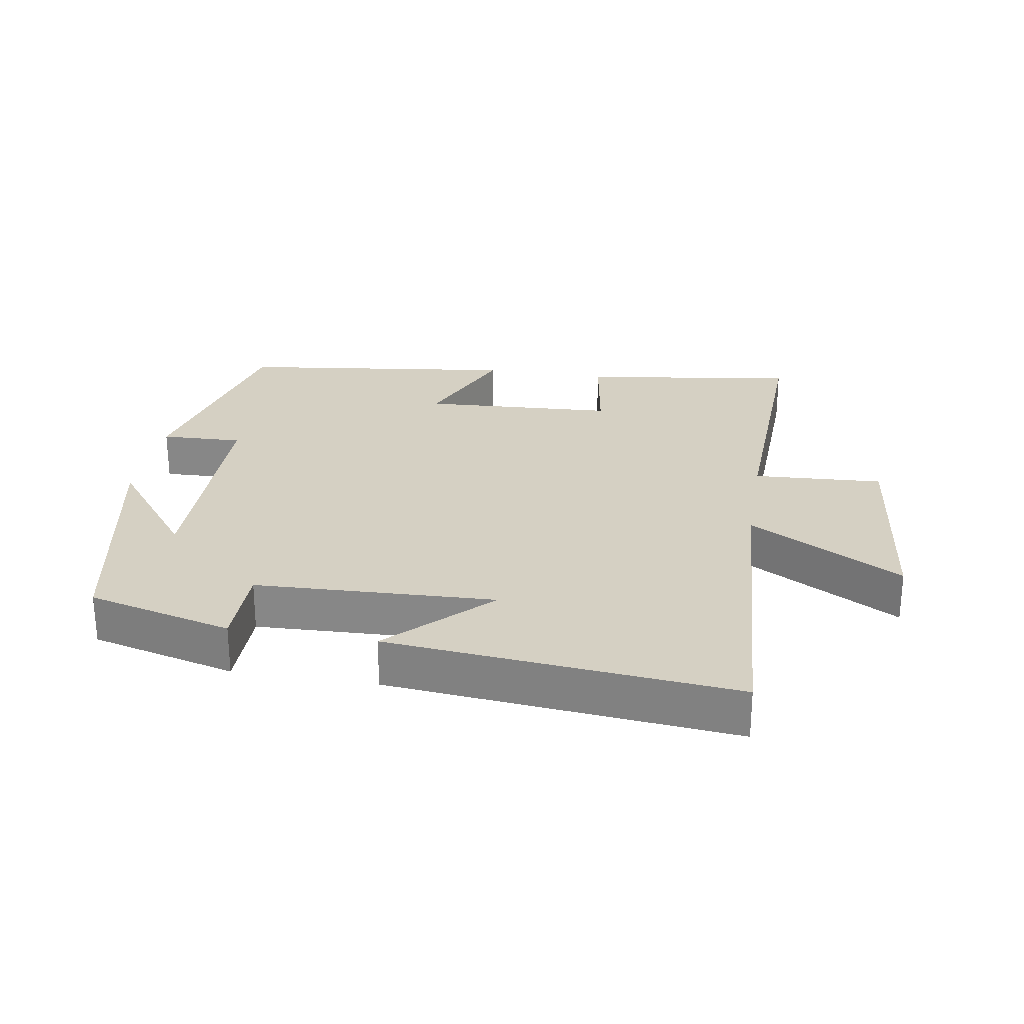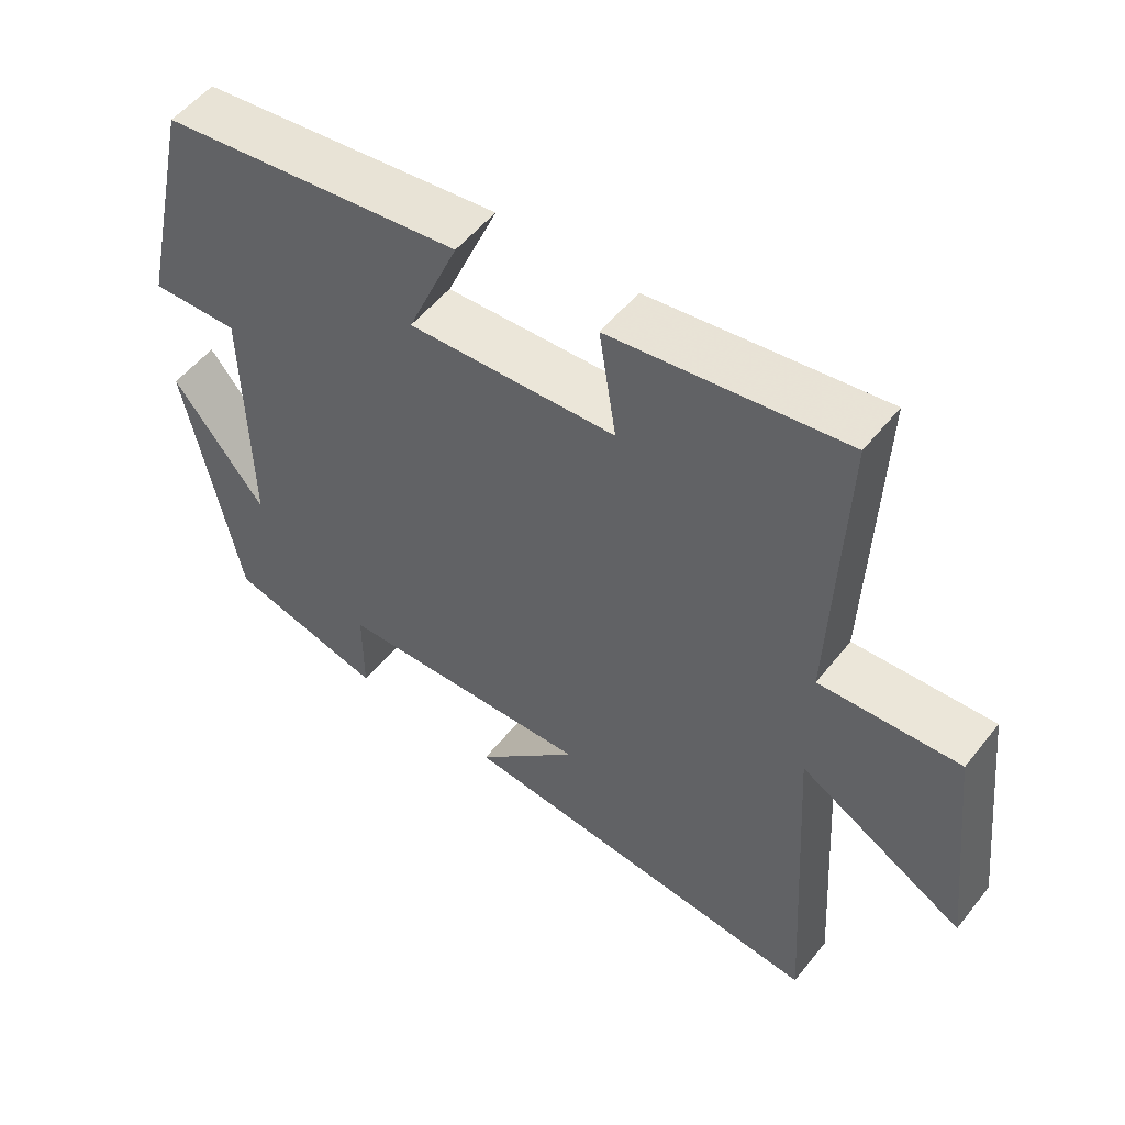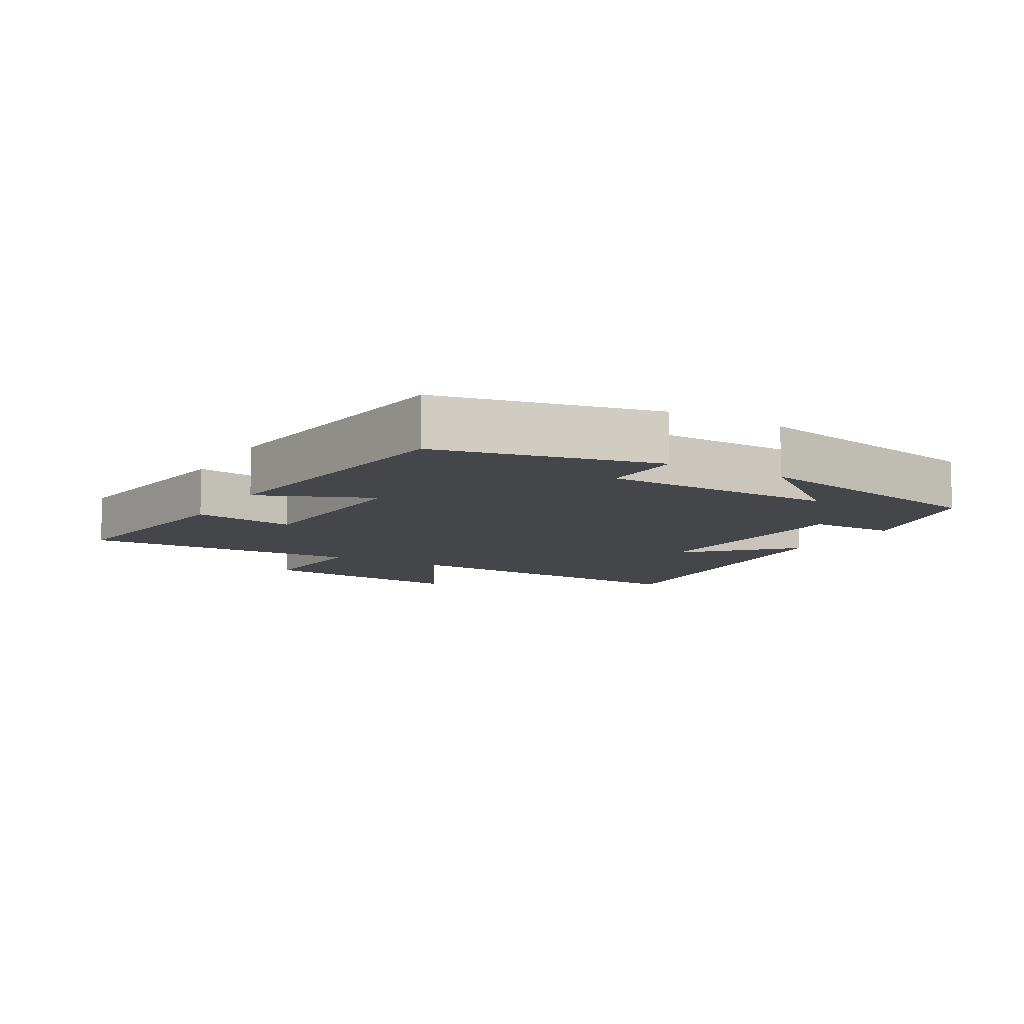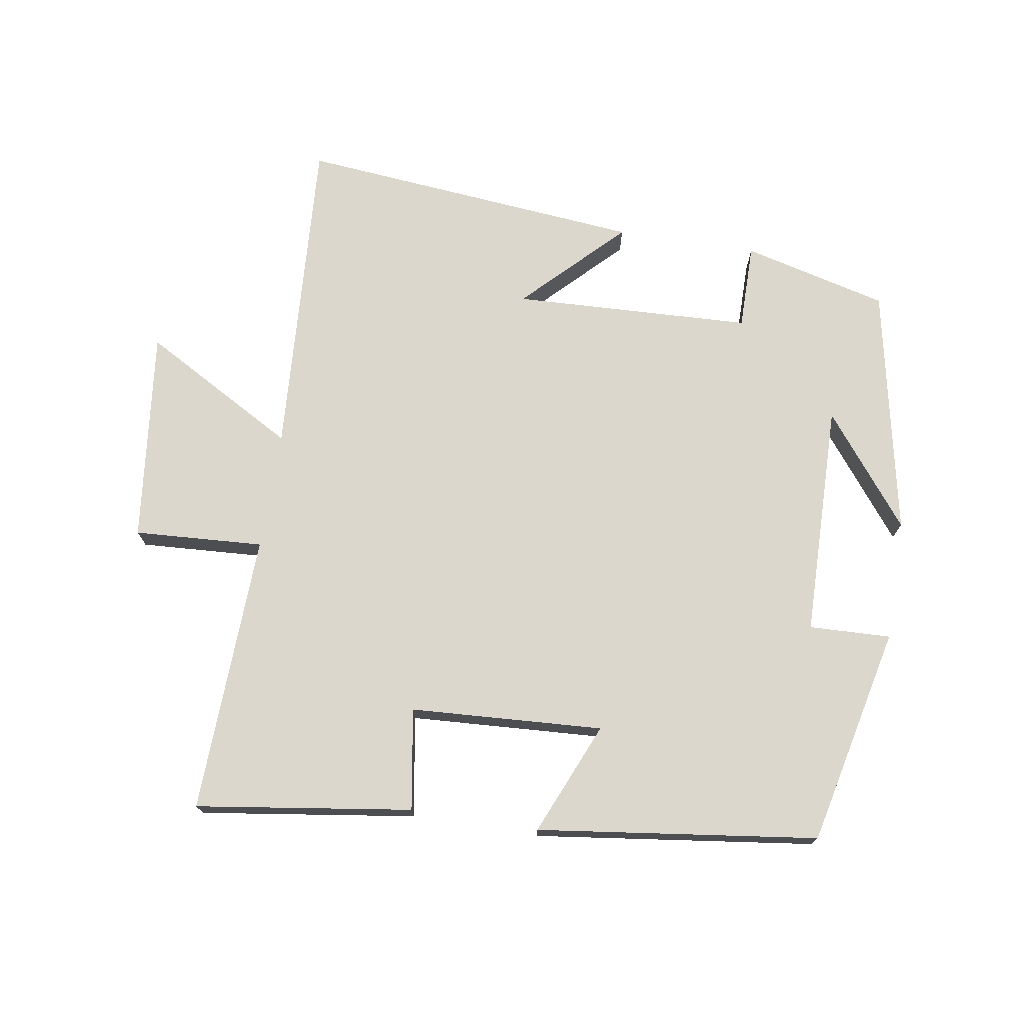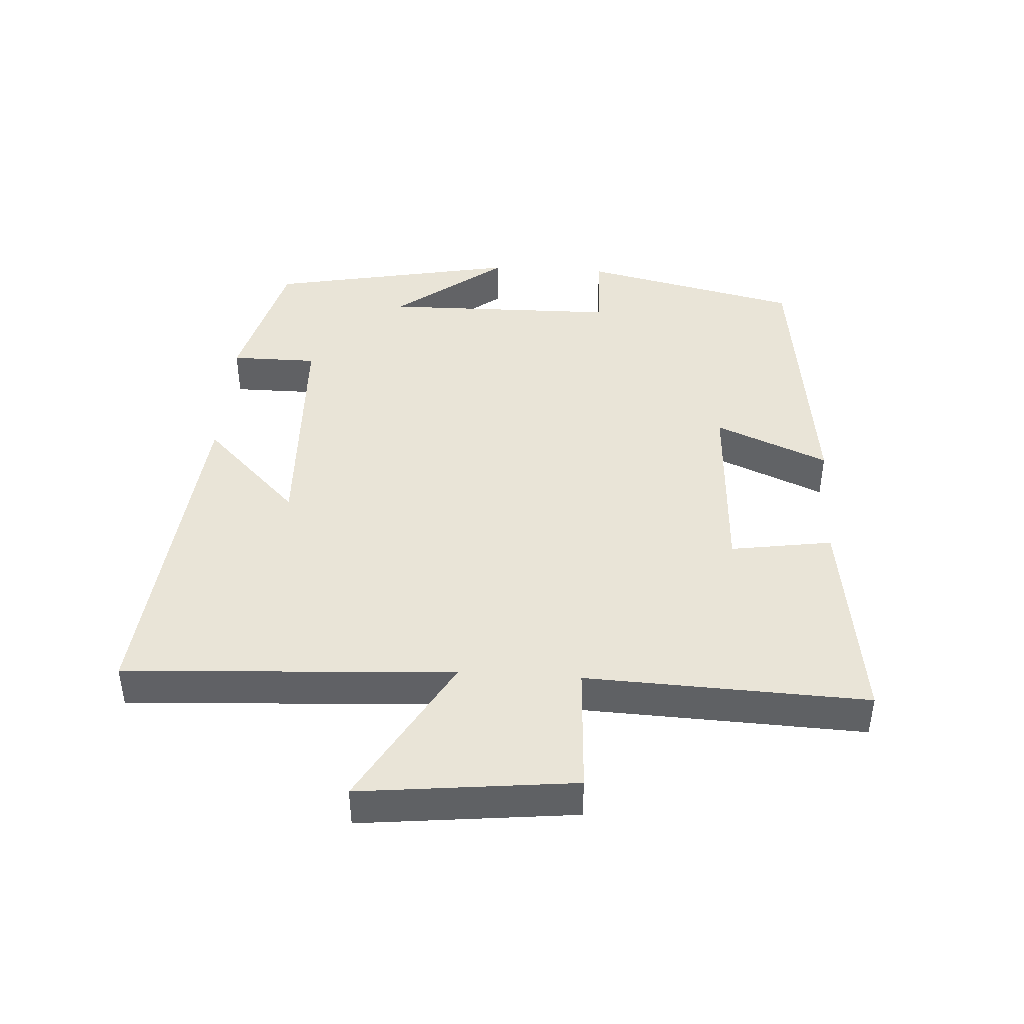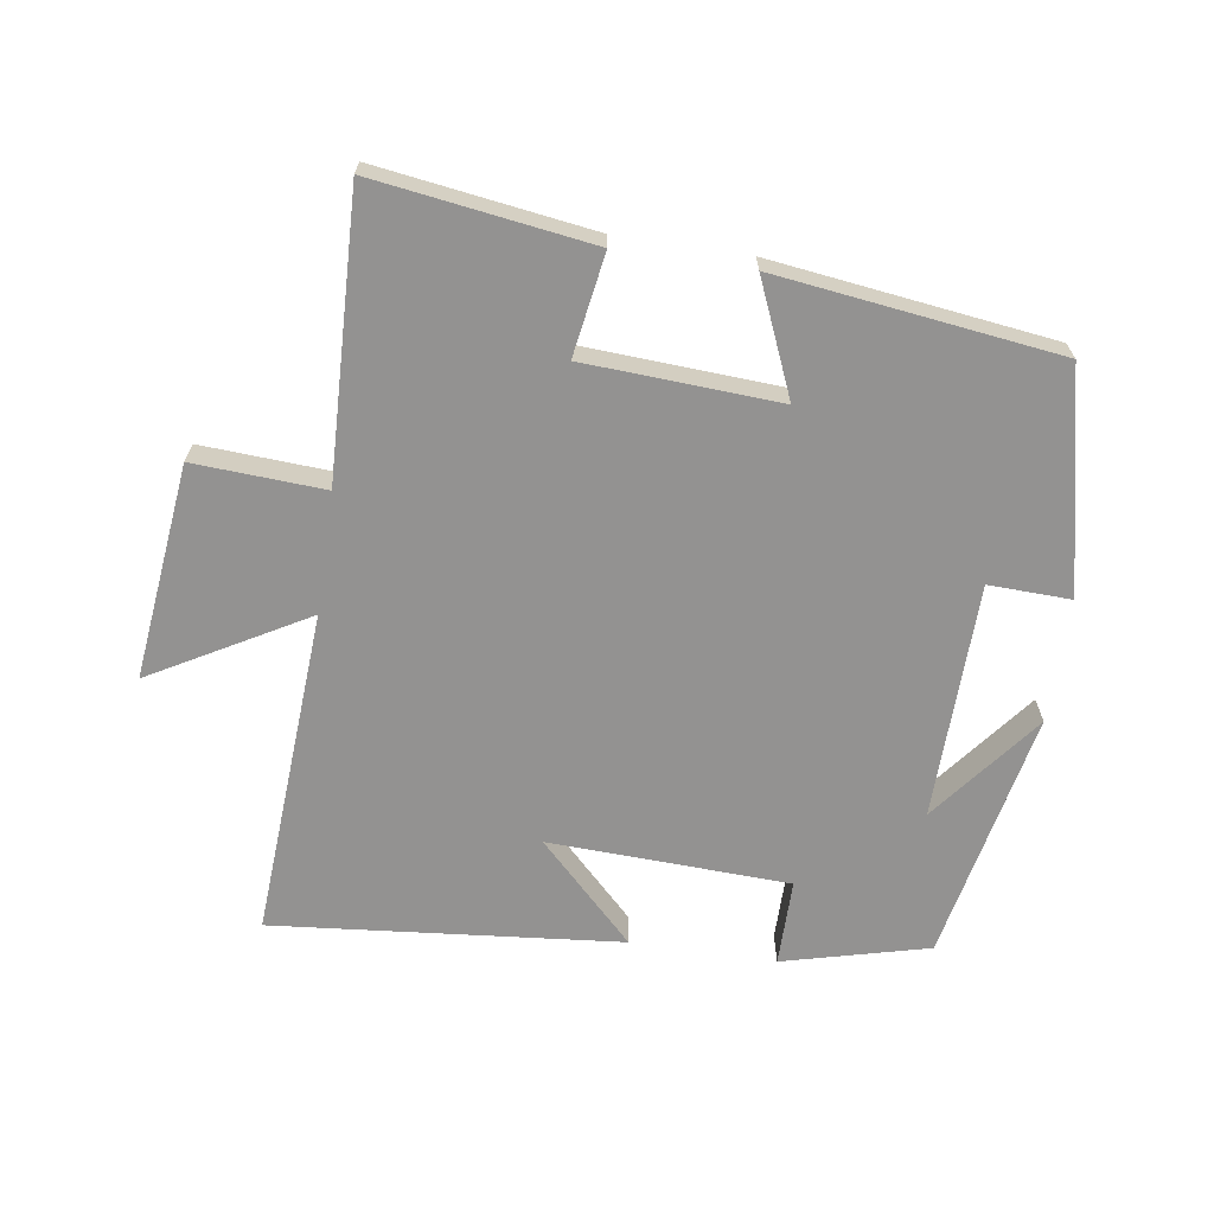
<metadata>
{"format":"obj","ext":"obj","renderer":"f3d","projection":"perspective","resolution":1024,"background":"white","views":[{"elev":26.4,"azim":-170.6,"up":"+Y"},{"elev":53.2,"azim":-142.5,"up":"+Z"},{"elev":-9.5,"azim":59.8,"up":"+Y"},{"elev":73.3,"azim":9.0,"up":"+Y"},{"elev":42.9,"azim":-86.3,"up":"+Y"},{"elev":-66.4,"azim":-8.6,"up":"+Y"}]}
</metadata>
<code>
v -0.516 0.07 0.546
v -0.191 0.07 0.5
v -0.215 0.07 0.347
v 0.075 0.07 0.331
v 0.003 0.07 0.5
v 0.425 0.07 0.446
v 0.5 0.07 0.117
v 0.377 0.07 0.121
v 0.371 0.07 -0.233
v 0.5 0.07 -0.067
v 0.425 0.07 -0.444
v 0.207 0.07 -0.5
v 0.207 0.07 -0.37
v -0.153 0.07 -0.356
v -0.009 0.07 -0.5
v -0.53 0.07 -0.55
v -0.5 0.07 -0.056
v -0.731 0.07 -0.187
v -0.695 0.07 0.135
v -0.5 0.07 0.124
v -0.516 0 0.546
v -0.191 0 0.5
v -0.215 0 0.347
v 0.075 0 0.331
v 0.003 0 0.5
v 0.425 0 0.446
v 0.5 0 0.117
v 0.377 0 0.121
v 0.371 0 -0.233
v 0.5 0 -0.067
v 0.425 0 -0.444
v 0.207 0 -0.5
v 0.207 0 -0.37
v -0.153 0 -0.356
v -0.009 0 -0.5
v -0.53 0 -0.55
v -0.5 0 -0.056
v -0.731 0 -0.187
v -0.695 0 0.135
v -0.5 0 0.124
f 17 18 19 20
f 14 15 16 17
f 13 14 17 20
f 11 12 13
f 9 10 11
f 13 20 1
f 11 13 1
f 9 11 1
f 6 7 8
f 5 6 8
f 4 5 8
f 3 4 8 9
f 1 2 3
f 1 3 9
f 40 39 38 37
f 37 36 35 34
f 40 37 34 33
f 33 32 31
f 31 30 29
f 21 40 33
f 21 33 31
f 21 31 29
f 28 27 26
f 28 26 25
f 28 25 24
f 29 28 24 23
f 23 22 21
f 29 23 21
f 1 21 22 2
f 2 22 23 3
f 3 23 24 4
f 4 24 25 5
f 5 25 26 6
f 6 26 27 7
f 7 27 28 8
f 8 28 29 9
f 9 29 30 10
f 10 30 31 11
f 11 31 32 12
f 12 32 33 13
f 13 33 34 14
f 14 34 35 15
f 15 35 36 16
f 16 36 37 17
f 17 37 38 18
f 18 38 39 19
f 19 39 40 20
f 20 40 21 1

</code>
